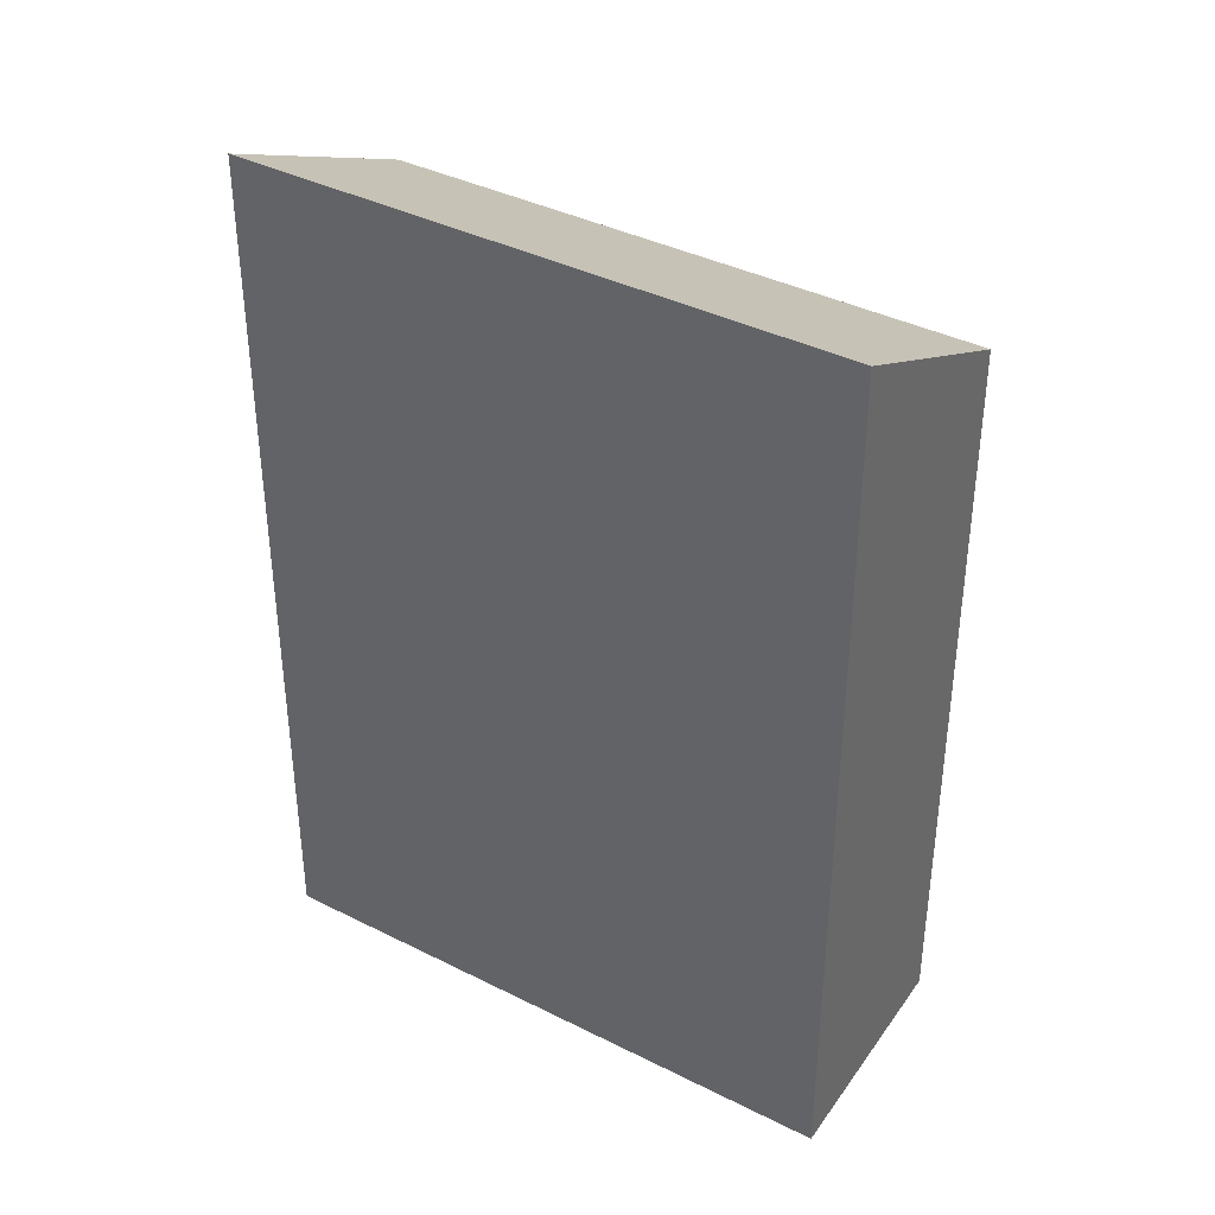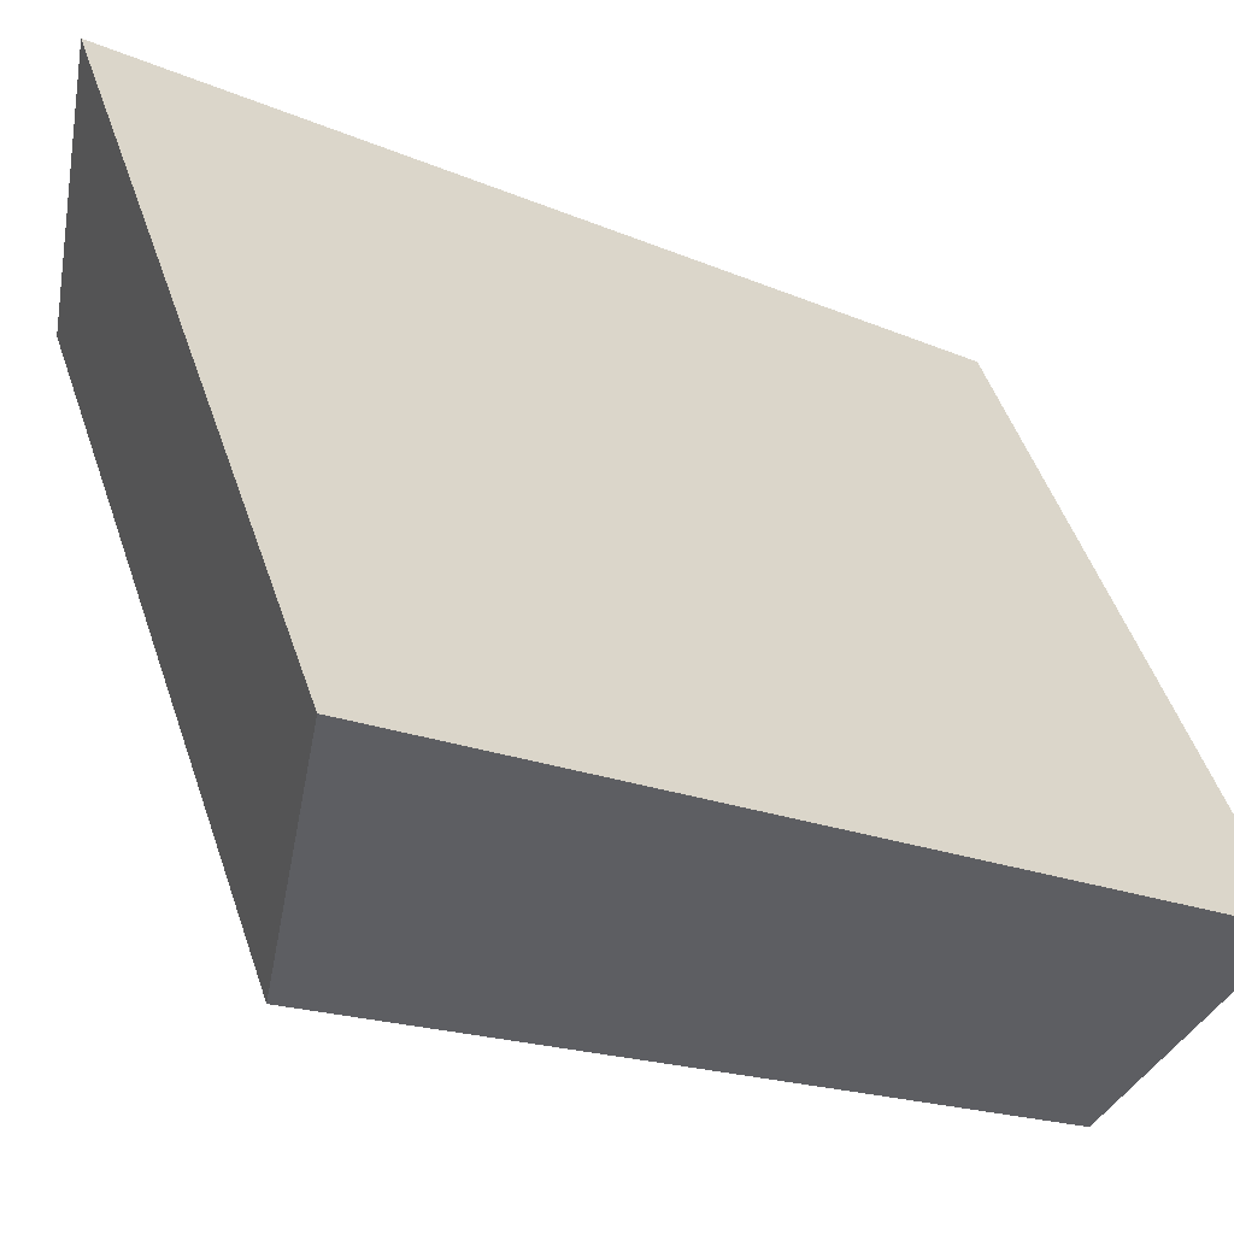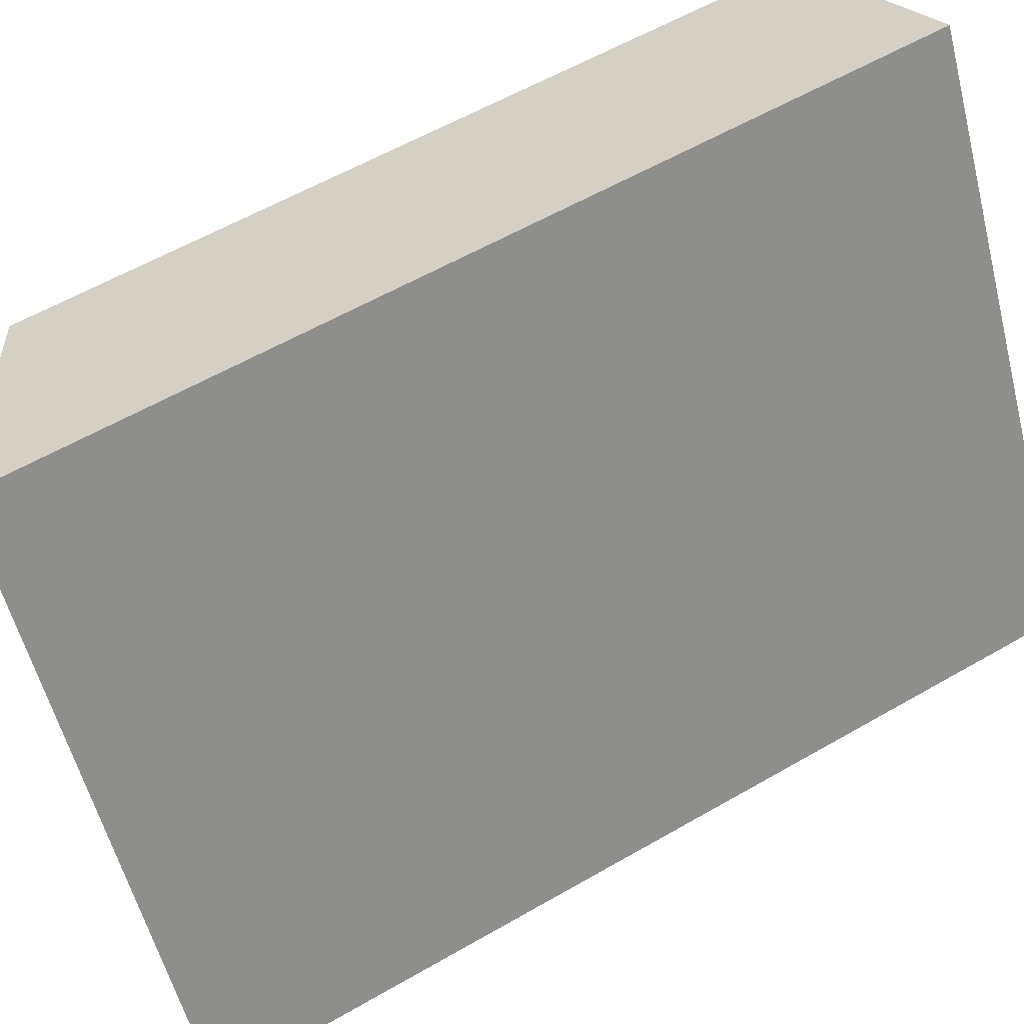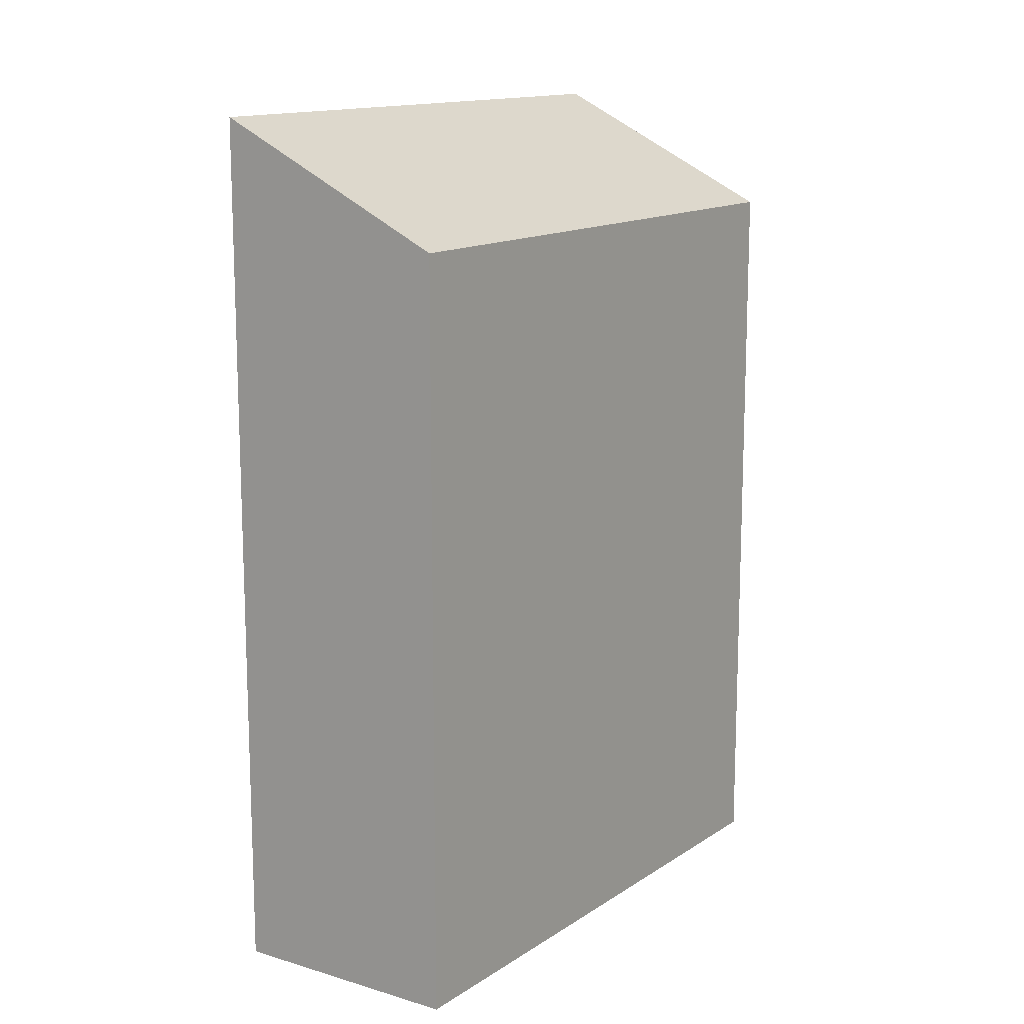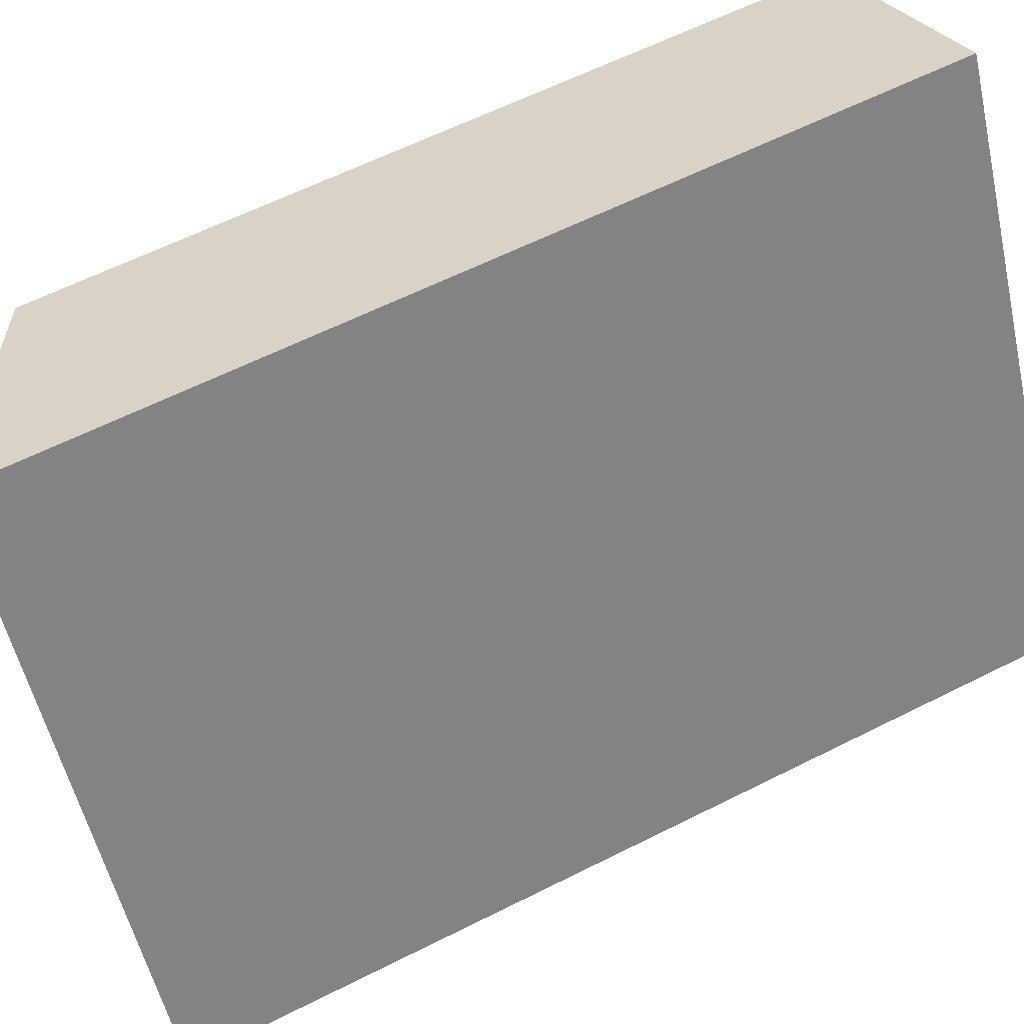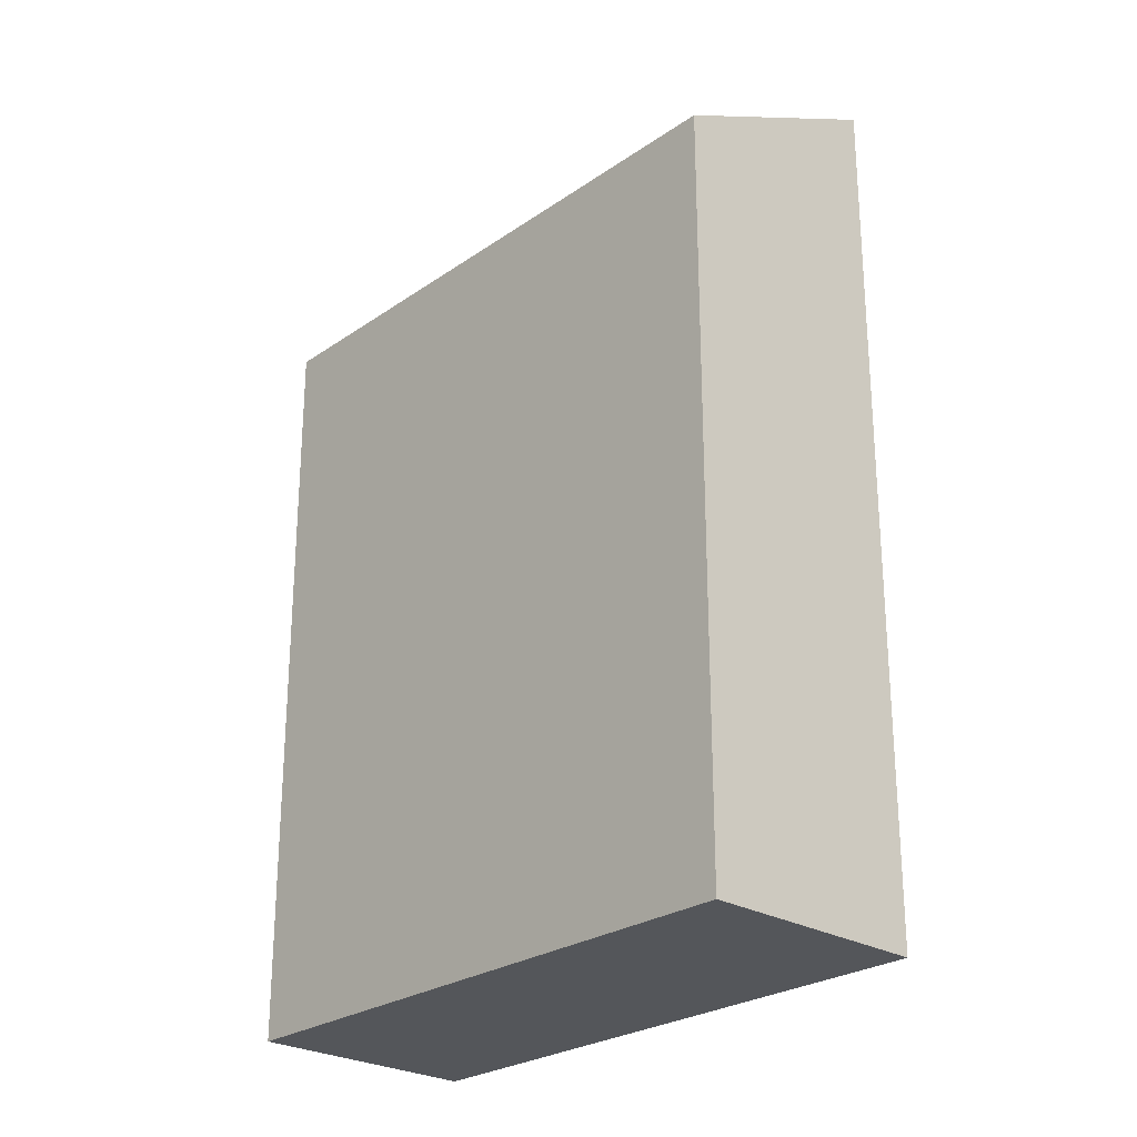
<metadata>
{"format":"obj","ext":"obj","renderer":"f3d","projection":"perspective","resolution":1024,"background":"white","views":[{"elev":38.6,"azim":-28.8,"up":"+Y"},{"elev":-17.5,"azim":-131.1,"up":"+Z"},{"elev":58.3,"azim":-120.9,"up":"+Z"},{"elev":13.8,"azim":64.0,"up":"+Y"},{"elev":61.2,"azim":-117.2,"up":"+Z"},{"elev":-25.7,"azim":166.6,"up":"+Y"}]}
</metadata>
<code>
v  0 0 0
v  14.2 -7.192e-16 11.75
v  8.326 -9.271e-16 15.14
v  5.874 2.079e-16 -3.395
v  14.2 21.66 11.75
v  0.0005328 24.97 -0.0007904
v  8.326 24.97 15.14
v  5.875 21.66 -3.396
g defaultobject
f 1 2 3
f 2 1 4
f 5 6 7
f 6 5 8
f 7 1 3
f 1 7 6
f 6 4 1
f 4 6 8
f 4 5 2
f 5 4 8
f 2 7 3
f 7 2 5

</code>
